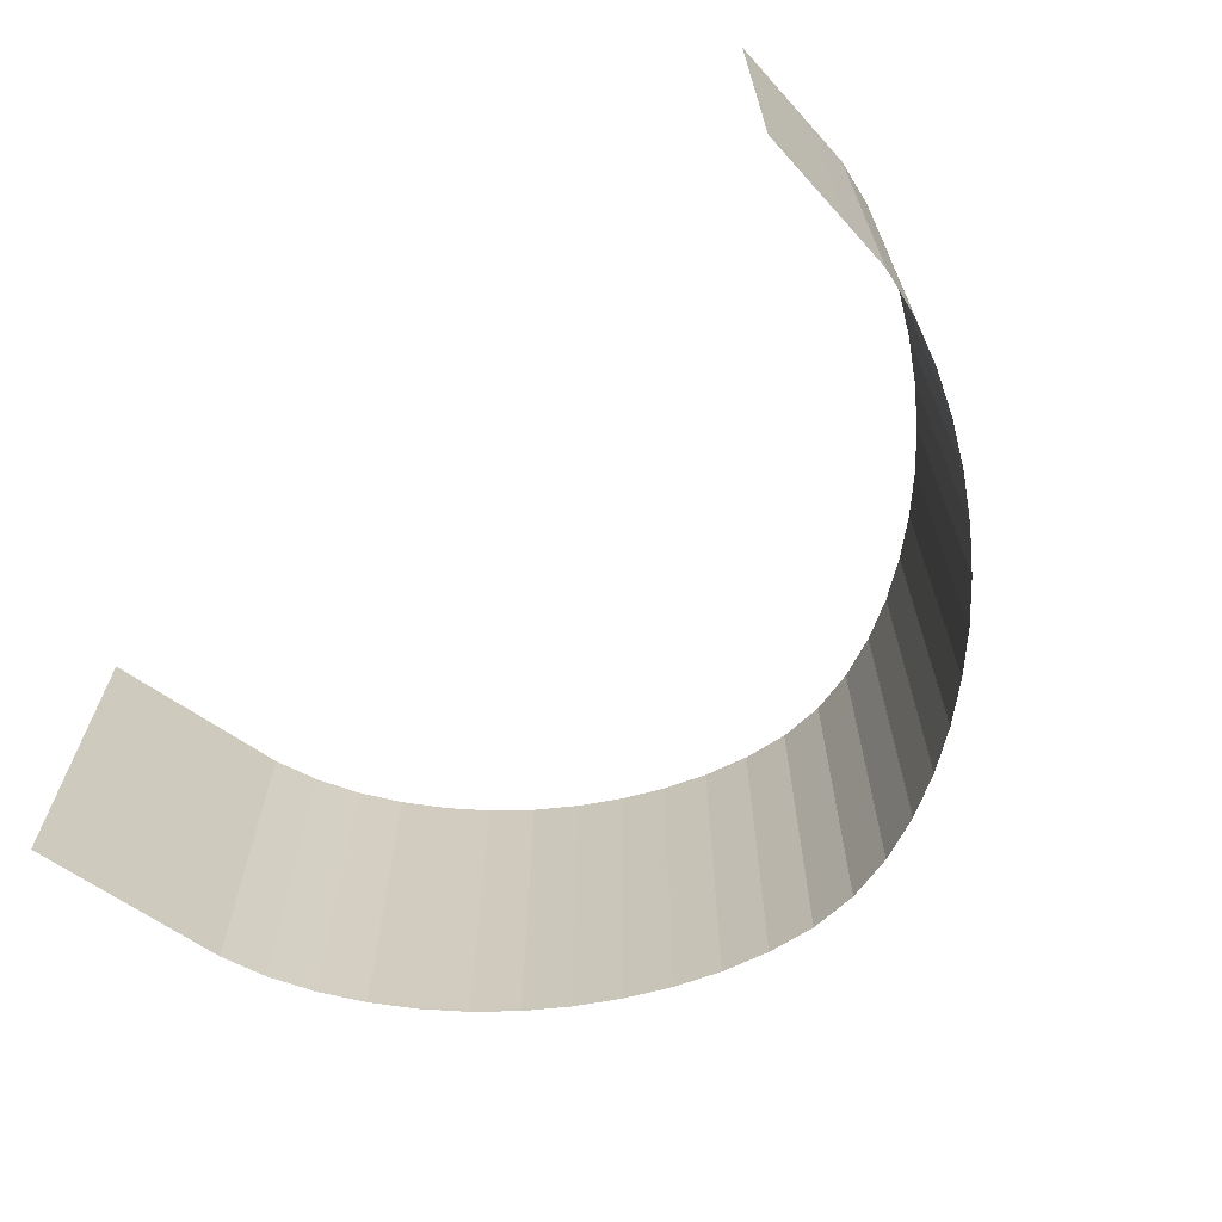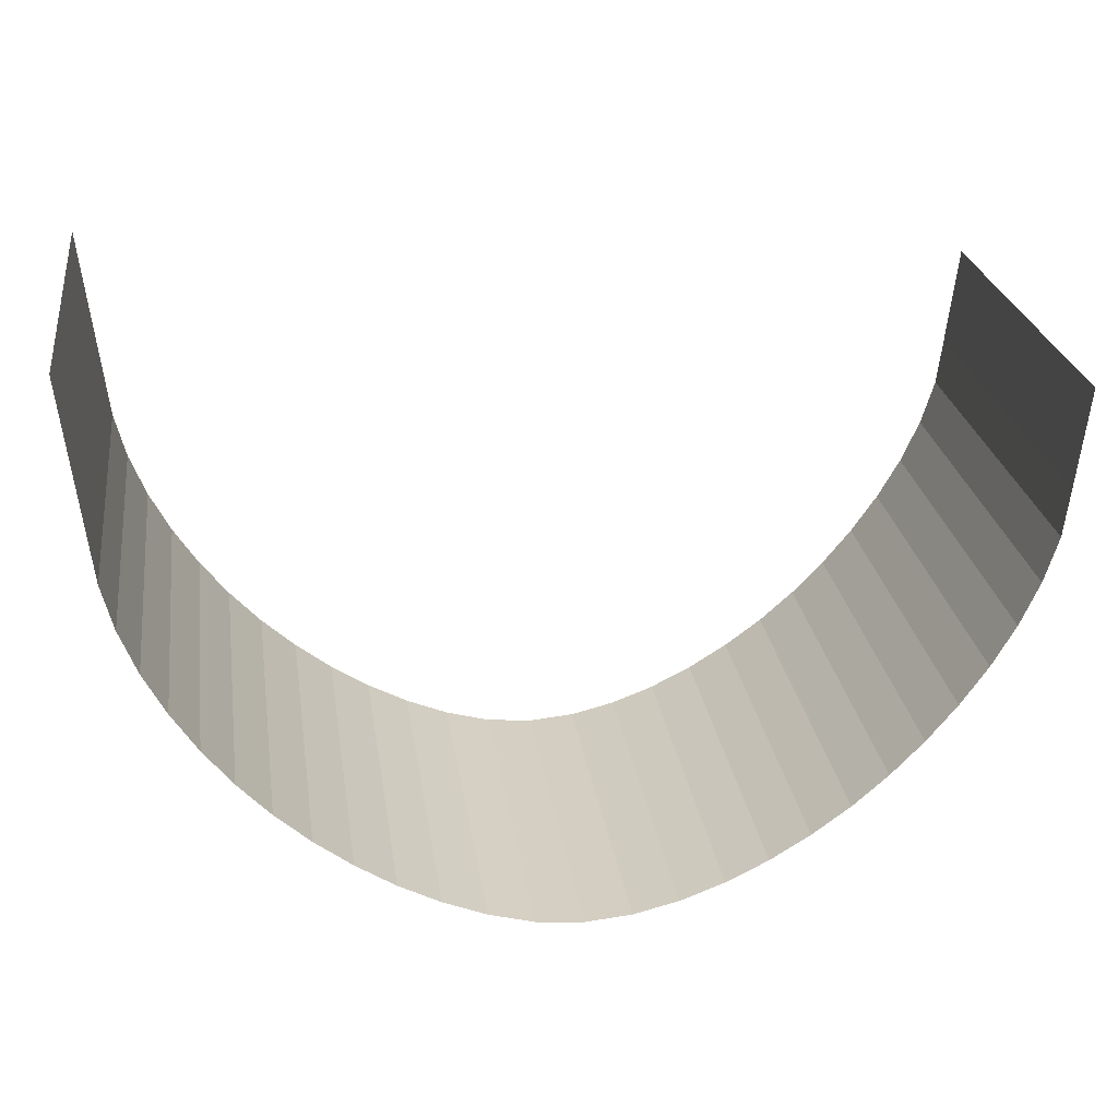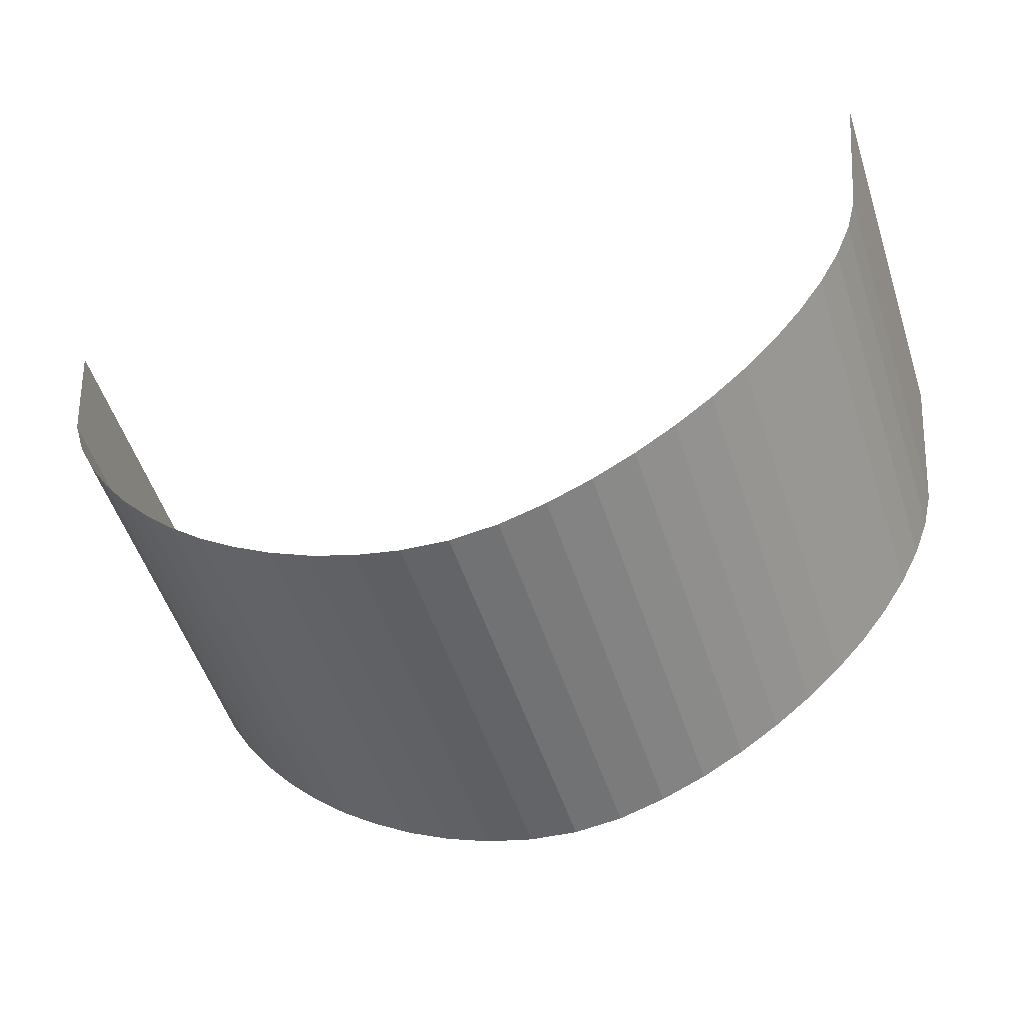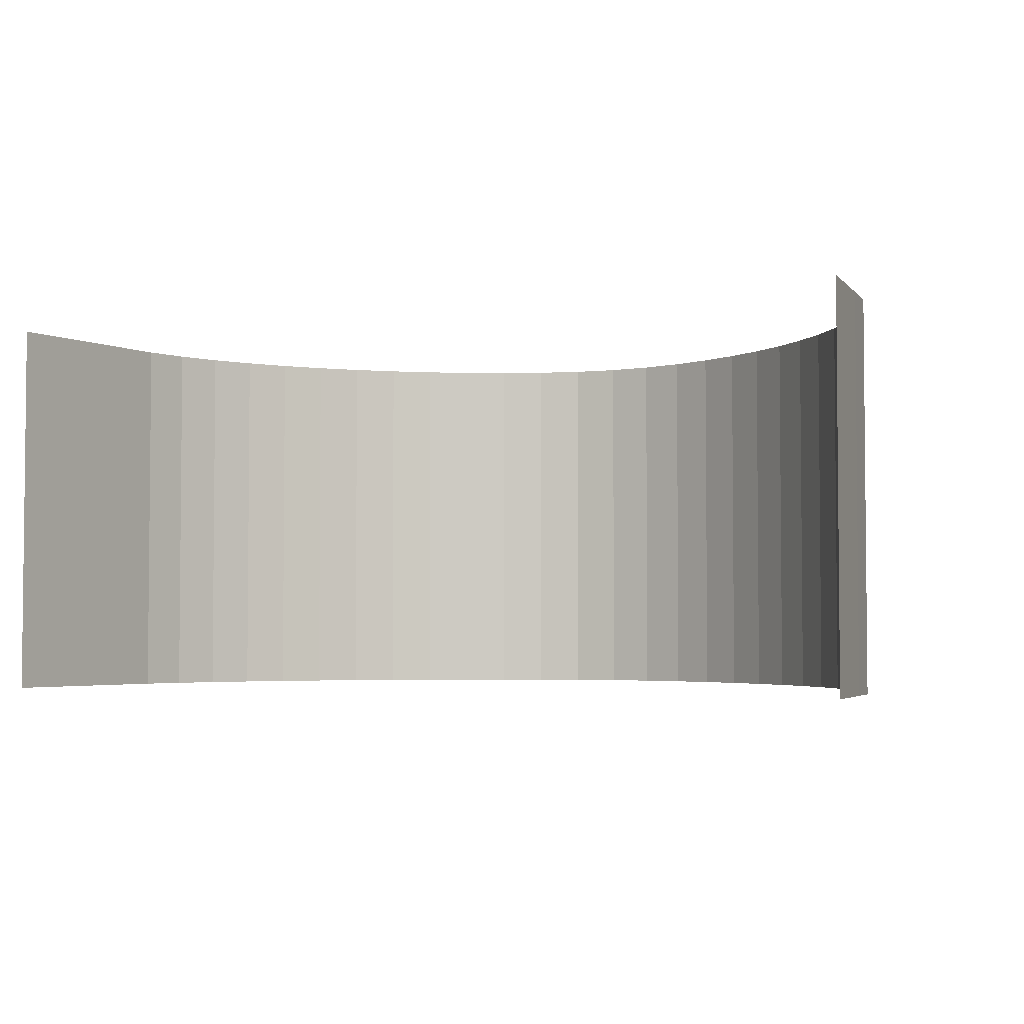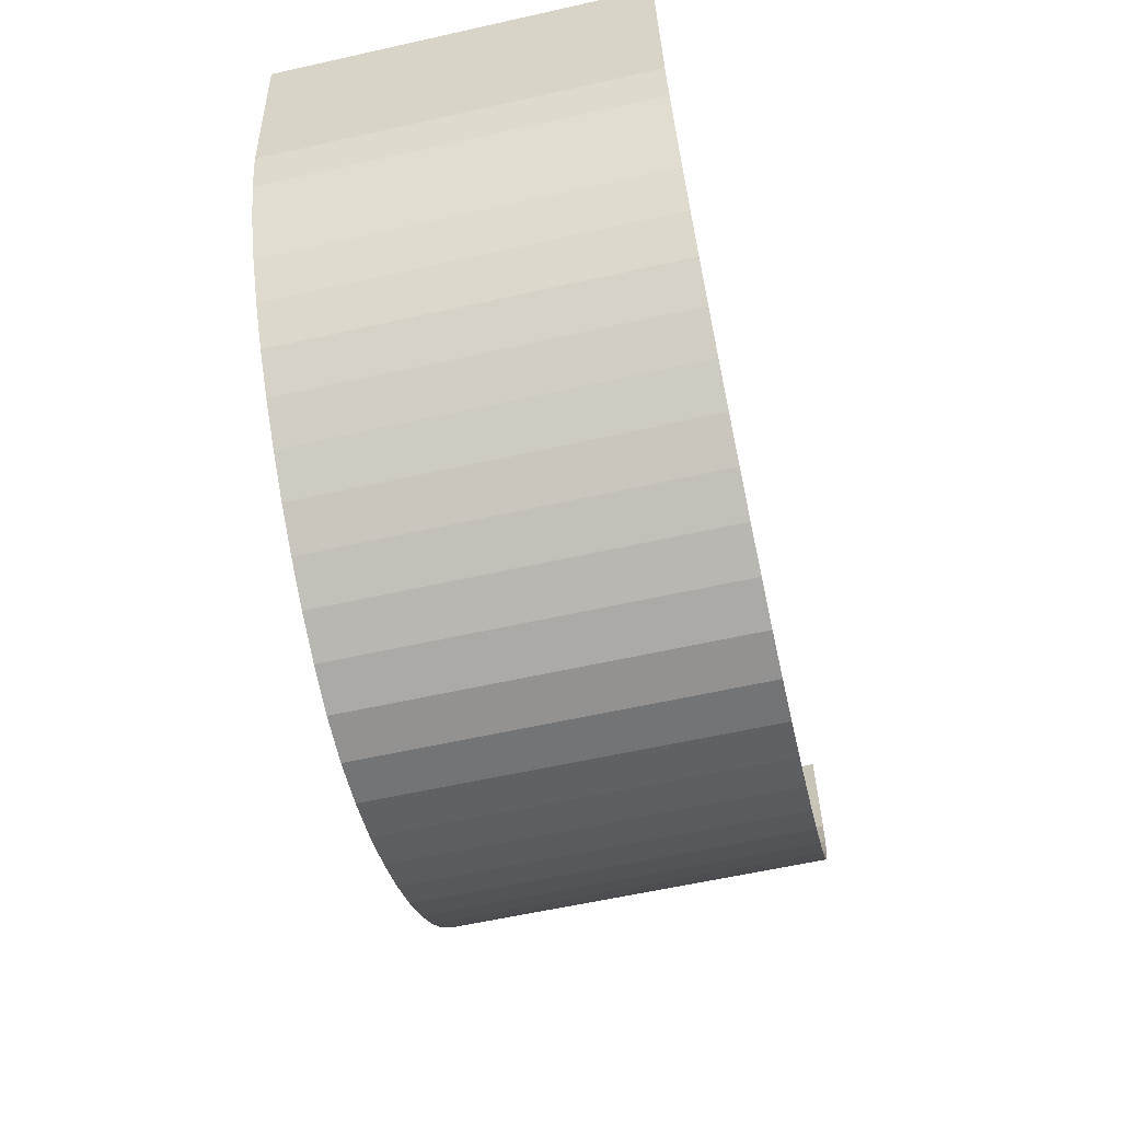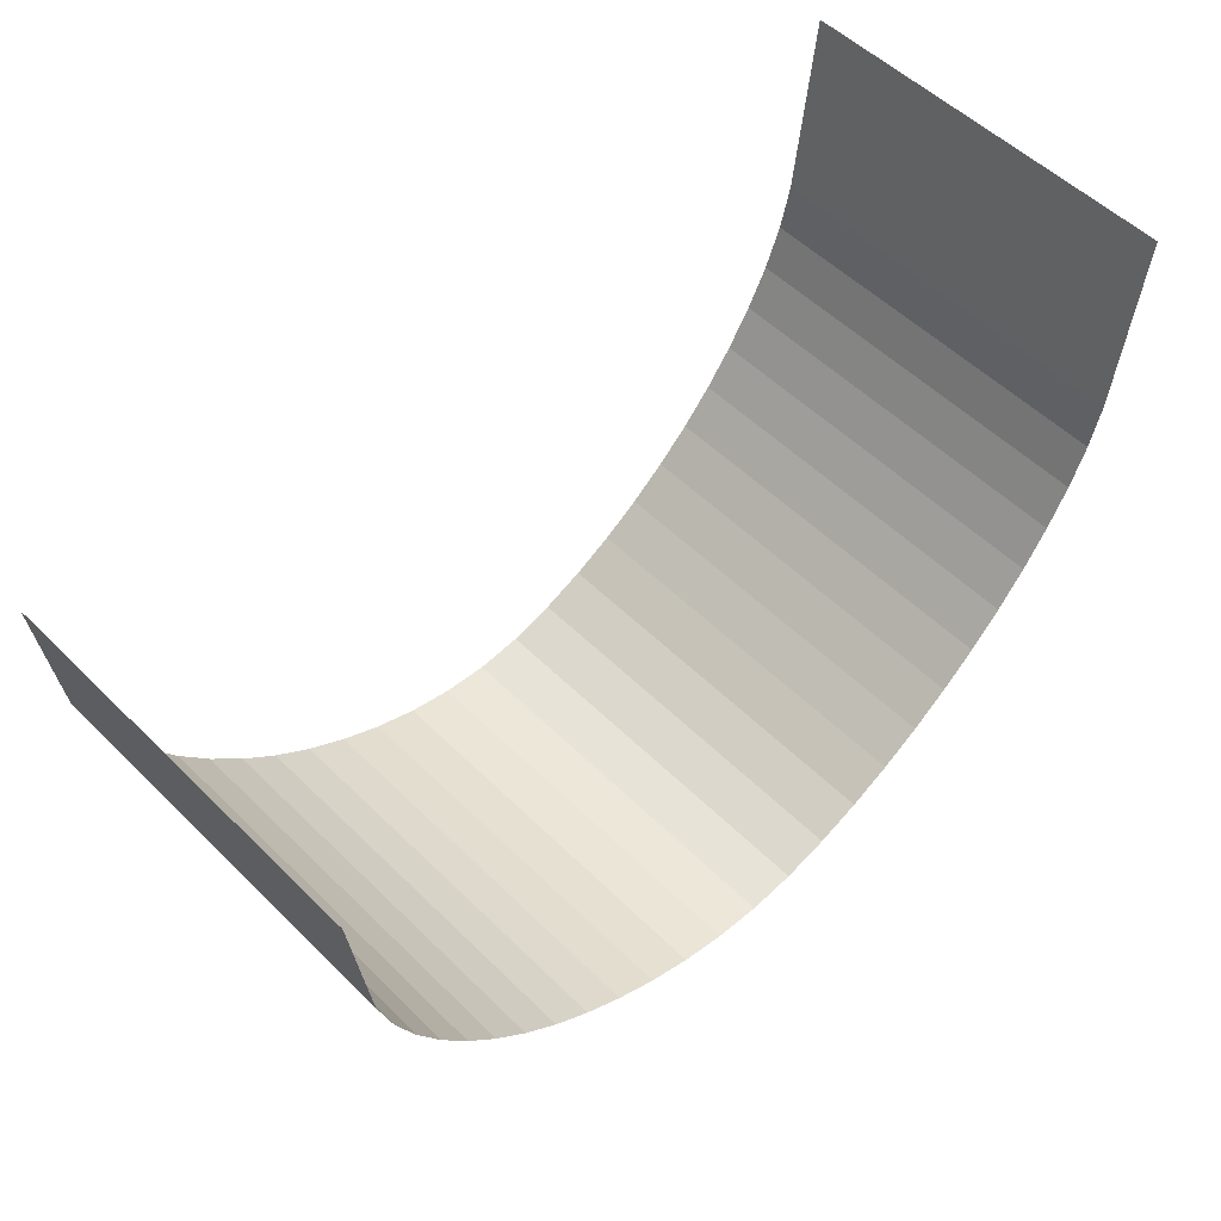
<metadata>
{"format":"obj","ext":"obj","renderer":"f3d","projection":"perspective","resolution":1024,"background":"white","views":[{"elev":-66.7,"azim":48.9,"up":"+Y"},{"elev":25.8,"azim":-8.3,"up":"+Z"},{"elev":-53.2,"azim":-161.9,"up":"+Z"},{"elev":-3.4,"azim":26.7,"up":"+Y"},{"elev":-60.9,"azim":-77.2,"up":"+Z"},{"elev":53.5,"azim":136.3,"up":"+Z"}]}
</metadata>
<code>
o BezierCurve_BezierCurve.001
v -2.222 0 0.75
v -2.197 0 0.4961
v -2.126 0 0.2379
v -2.015 0 -0.01958
v -1.868 0 -0.2714
v -1.69 0 -0.5124
v -1.486 0 -0.7377
v -1.261 0 -0.9421
v -1.02 0 -1.121
v -0.769 0 -1.268
v -0.5118 0 -1.38
v -0.2538 0 -1.451
v 0 0 -1.475
v 0.2543 0 -1.451
v 0.5138 0 -1.38
v 0.7733 0 -1.268
v 1.027 0 -1.121
v 1.271 0 -0.9421
v 1.499 0 -0.7377
v 1.707 0 -0.5124
v 1.888 0 -0.2714
v 2.038 0 -0.01958
v 2.152 0 0.2379
v 2.224 0 0.4961
v 2.249 0 0.75
l 1 2
l 2 3
l 3 4
l 4 5
l 5 6
l 6 7
l 7 8
l 8 9
l 9 10
l 10 11
l 11 12
l 12 13
l 13 14
l 14 15
l 15 16
l 16 17
l 17 18
l 18 19
l 19 20
l 20 21
l 21 22
l 22 23
l 23 24
l 24 25
o Plane_Plane.002
v 2.302 1 1.203
v -2.31 1 1.525
v 2.302 -1 1.203
v -2.31 -1 1.525
v 2.272 1 0.9528
v 2.243 1 0.7042
v 2.215 1 0.4639
v 2.144 1 0.2322
v 2.047 1 0.01086
v 1.928 1 -0.1997
v 1.791 1 -0.3991
v 1.638 1 -0.587
v 1.471 1 -0.7626
v 1.291 1 -0.9246
v 1.097 1 -1.07
v 0.8915 1 -1.198
v 0.6757 1 -1.307
v 0.4498 1 -1.393
v 0.2154 1 -1.45
v -0.02502 1 -1.471
v -0.2658 1 -1.446
v -0.4984 1 -1.379
v -0.7213 1 -1.285
v -0.9336 1 -1.17
v -1.135 1 -1.035
v -1.324 1 -0.8844
v -1.502 1 -0.7194
v -1.665 1 -0.5399
v -1.811 1 -0.347
v -1.941 1 -0.1428
v -2.052 1 0.07231
v -2.139 1 0.2977
v -2.197 1 0.532
v -2.224 1 0.7735
v -2.253 1 1.024
v -2.282 1 1.275
v -2.282 -1 1.275
v -2.253 -1 1.024
v -2.224 -1 0.7735
v -2.197 -1 0.532
v -2.139 -1 0.2977
v -2.052 -1 0.07231
v -1.941 -1 -0.1428
v -1.811 -1 -0.347
v -1.665 -1 -0.5399
v -1.502 -1 -0.7194
v -1.324 -1 -0.8844
v -1.135 -1 -1.035
v -0.9336 -1 -1.17
v -0.7213 -1 -1.285
v -0.4984 -1 -1.379
v -0.2658 -1 -1.446
v -0.02502 -1 -1.471
v 0.2154 -1 -1.45
v 0.4498 -1 -1.393
v 0.6757 -1 -1.307
v 0.8915 -1 -1.198
v 1.097 -1 -1.07
v 1.291 -1 -0.9246
v 1.471 -1 -0.7626
v 1.638 -1 -0.587
v 1.791 -1 -0.3991
v 1.928 -1 -0.1997
v 2.047 -1 0.01086
v 2.144 -1 0.2322
v 2.215 -1 0.4639
v 2.243 -1 0.7042
v 2.272 -1 0.9528
f 61 27 29 62
f 26 30 93 28
f 30 31 92 93
f 31 32 91 92
f 32 33 90 91
f 33 34 89 90
f 34 35 88 89
f 35 36 87 88
f 36 37 86 87
f 37 38 85 86
f 38 39 84 85
f 39 40 83 84
f 40 41 82 83
f 41 42 81 82
f 42 43 80 81
f 43 44 79 80
f 44 45 78 79
f 45 46 77 78
f 46 47 76 77
f 47 48 75 76
f 48 49 74 75
f 49 50 73 74
f 50 51 72 73
f 51 52 71 72
f 52 53 70 71
f 53 54 69 70
f 54 55 68 69
f 55 56 67 68
f 56 57 66 67
f 57 58 65 66
f 58 59 64 65
f 59 60 63 64
f 60 61 62 63

</code>
